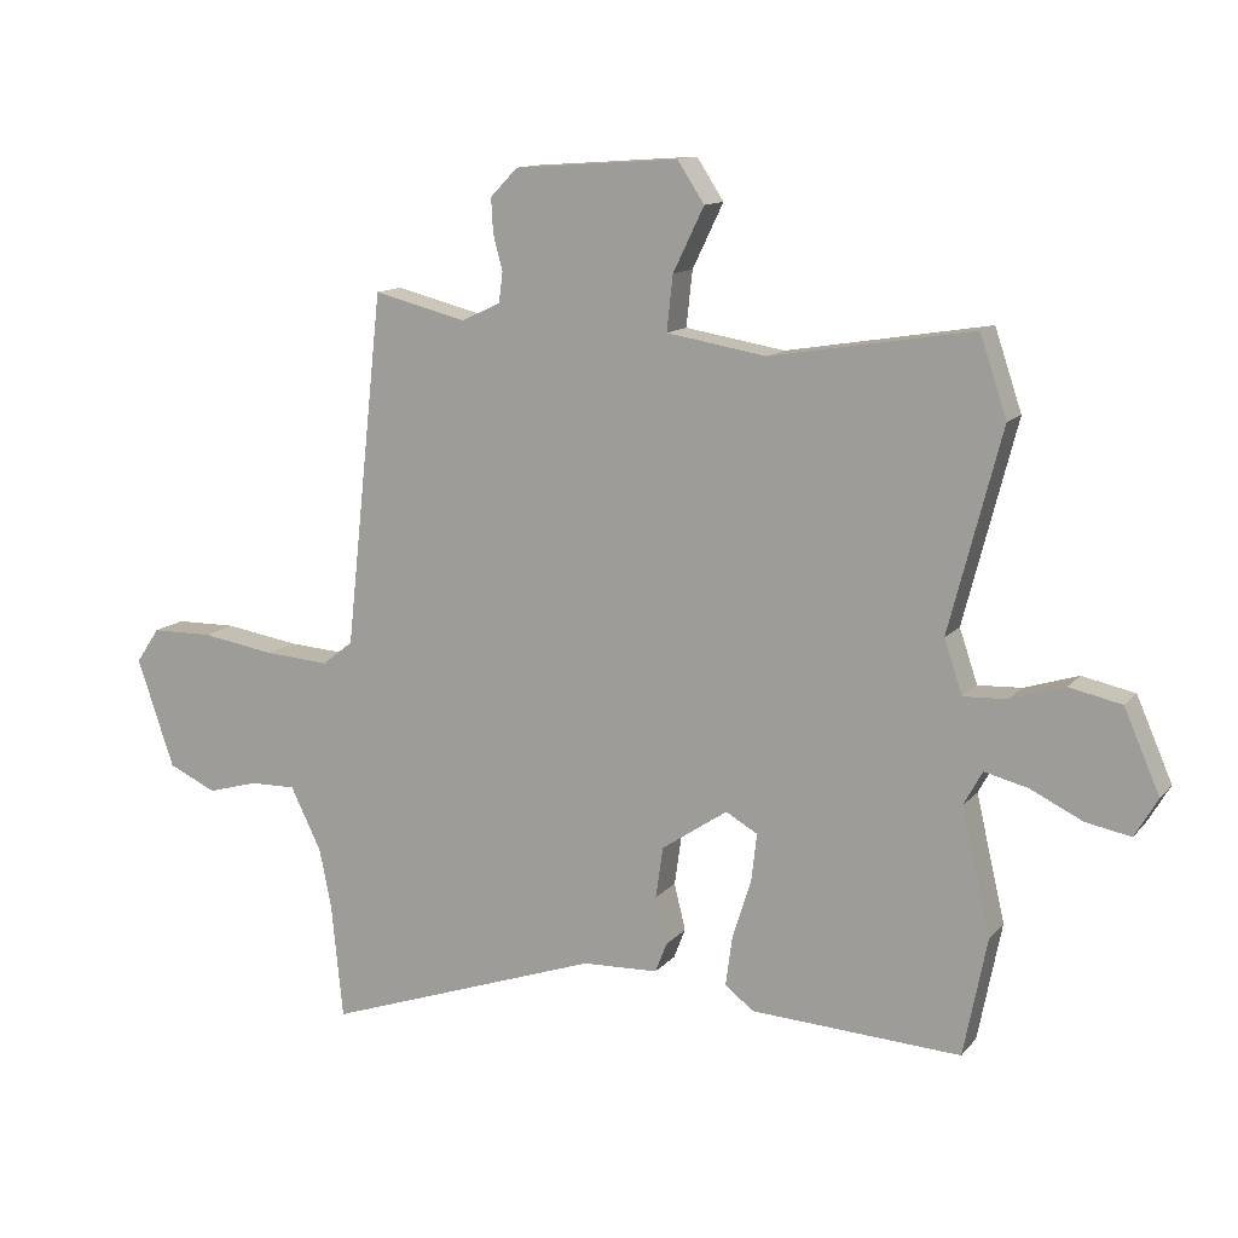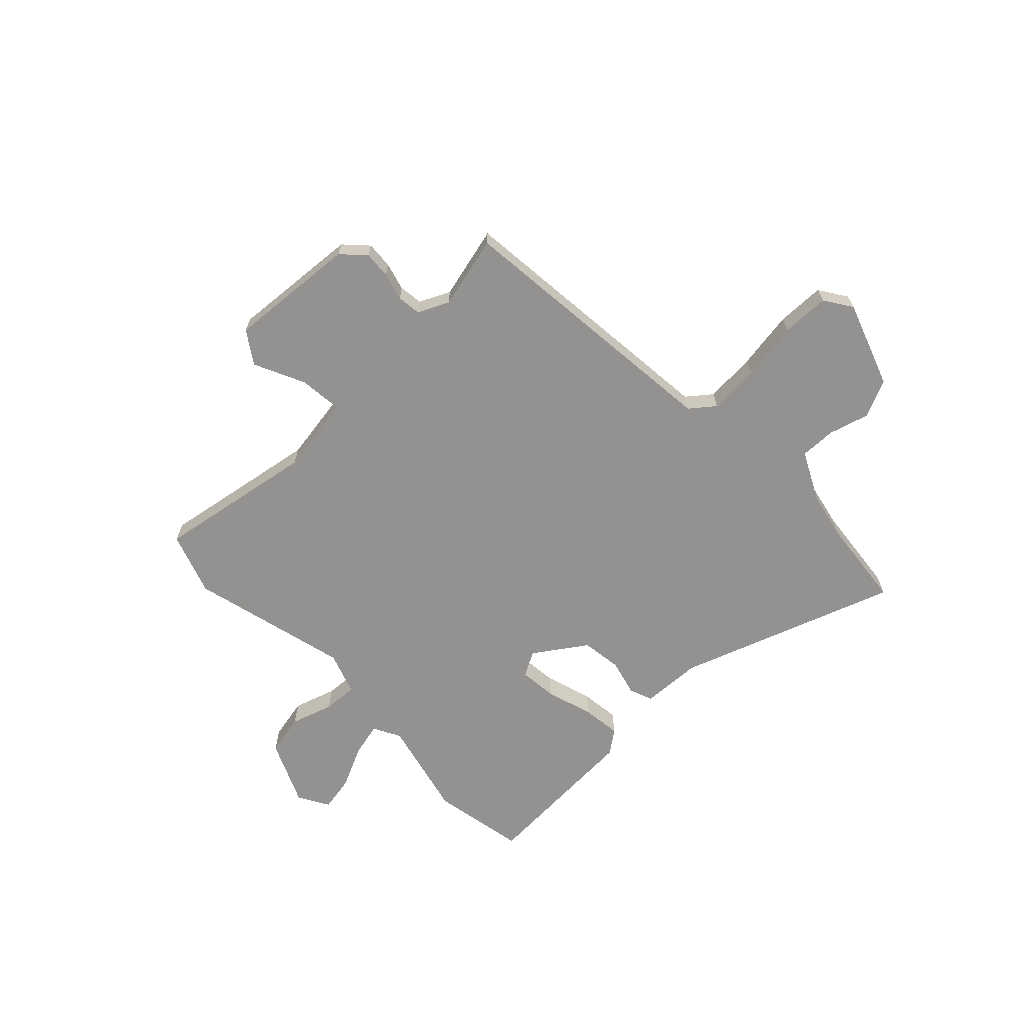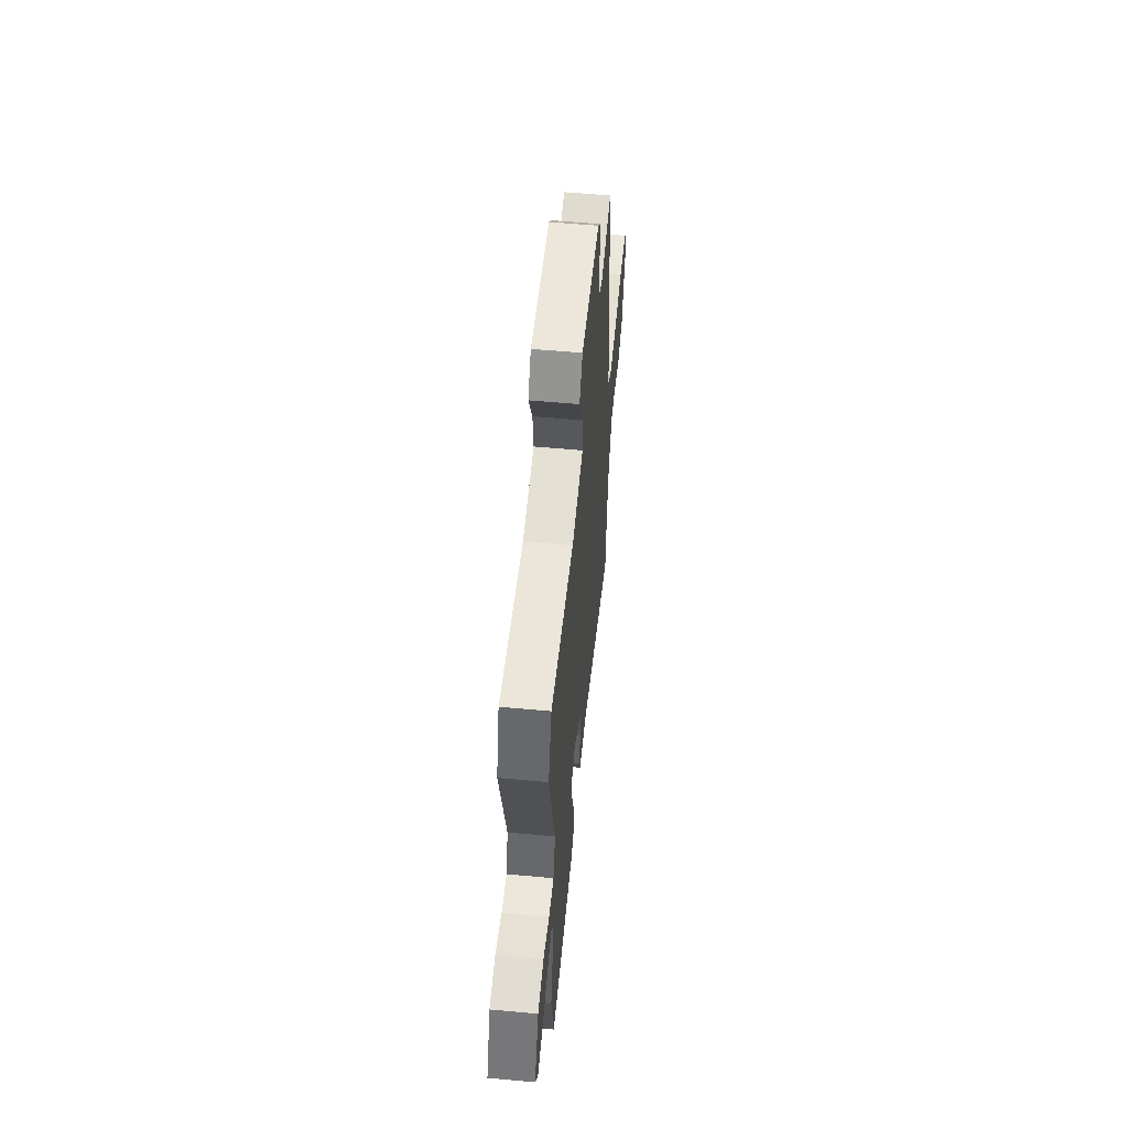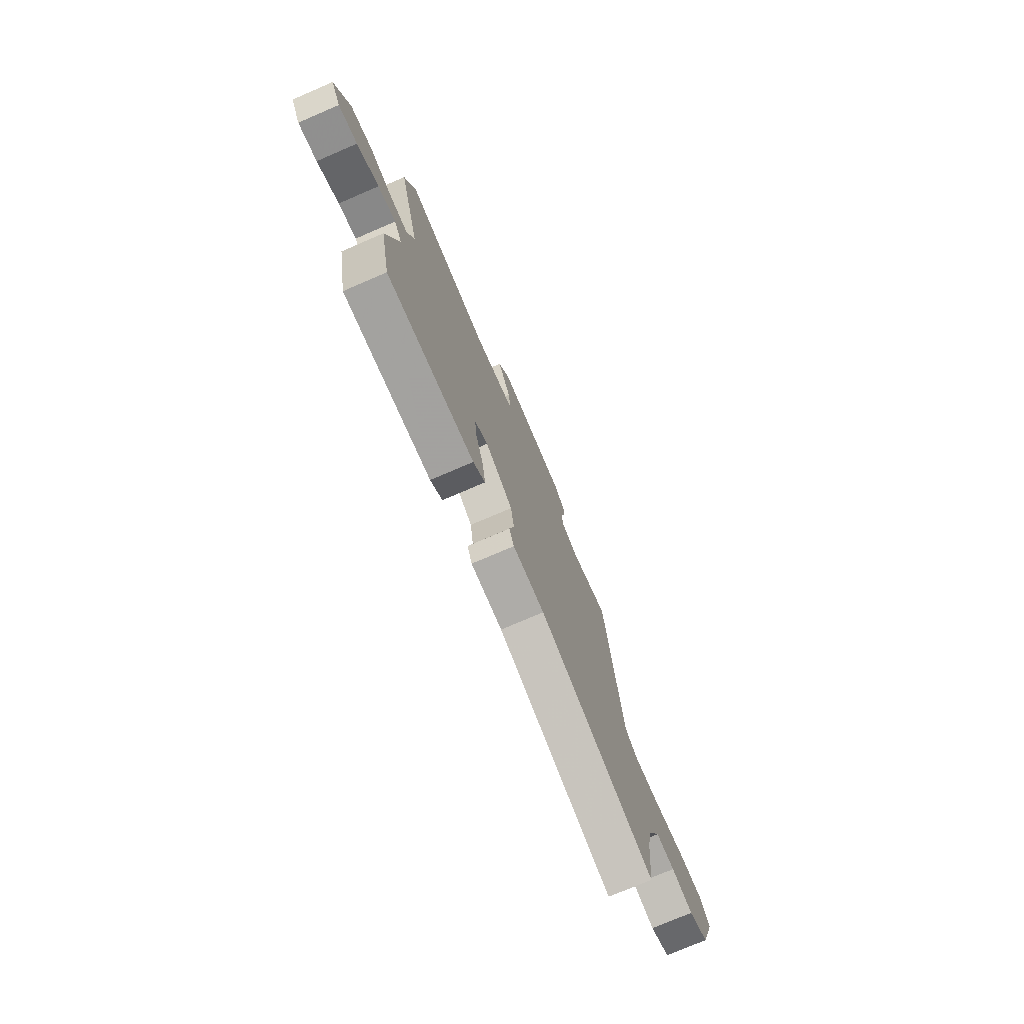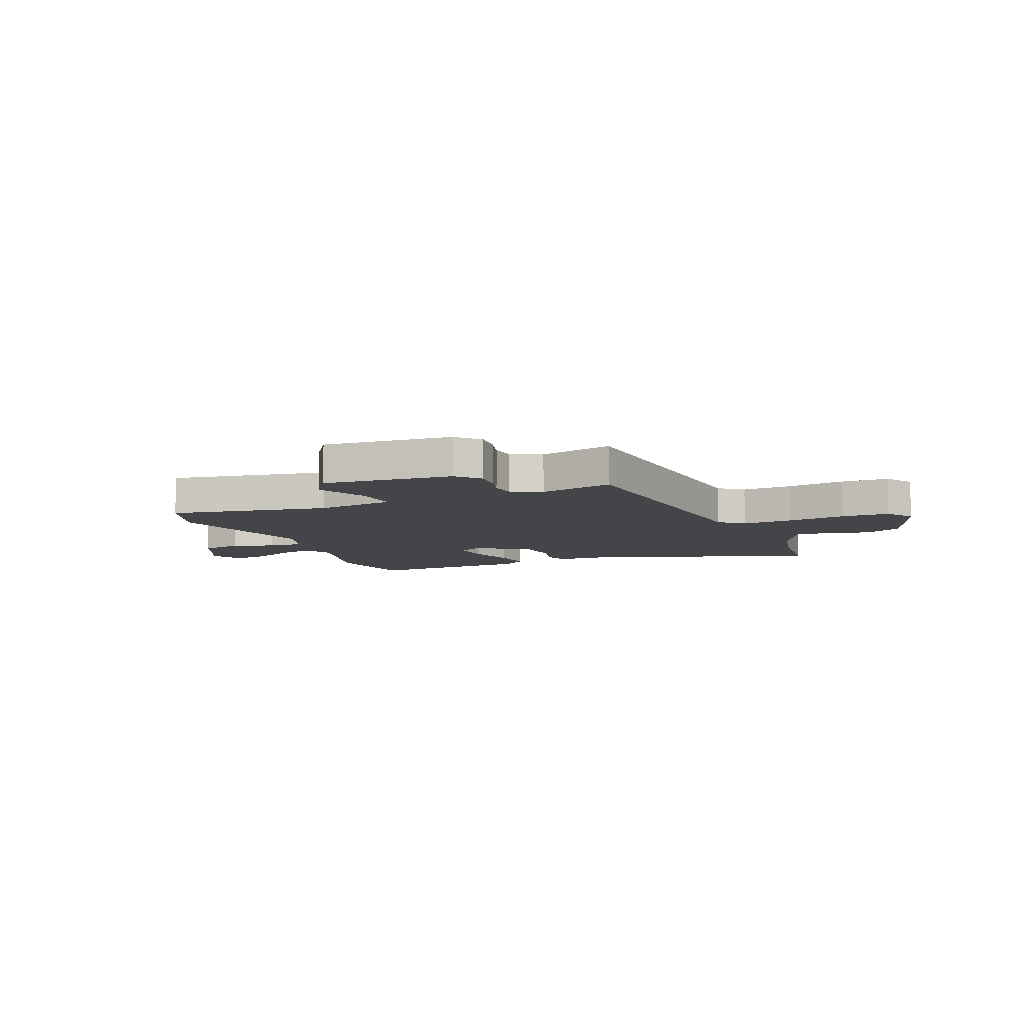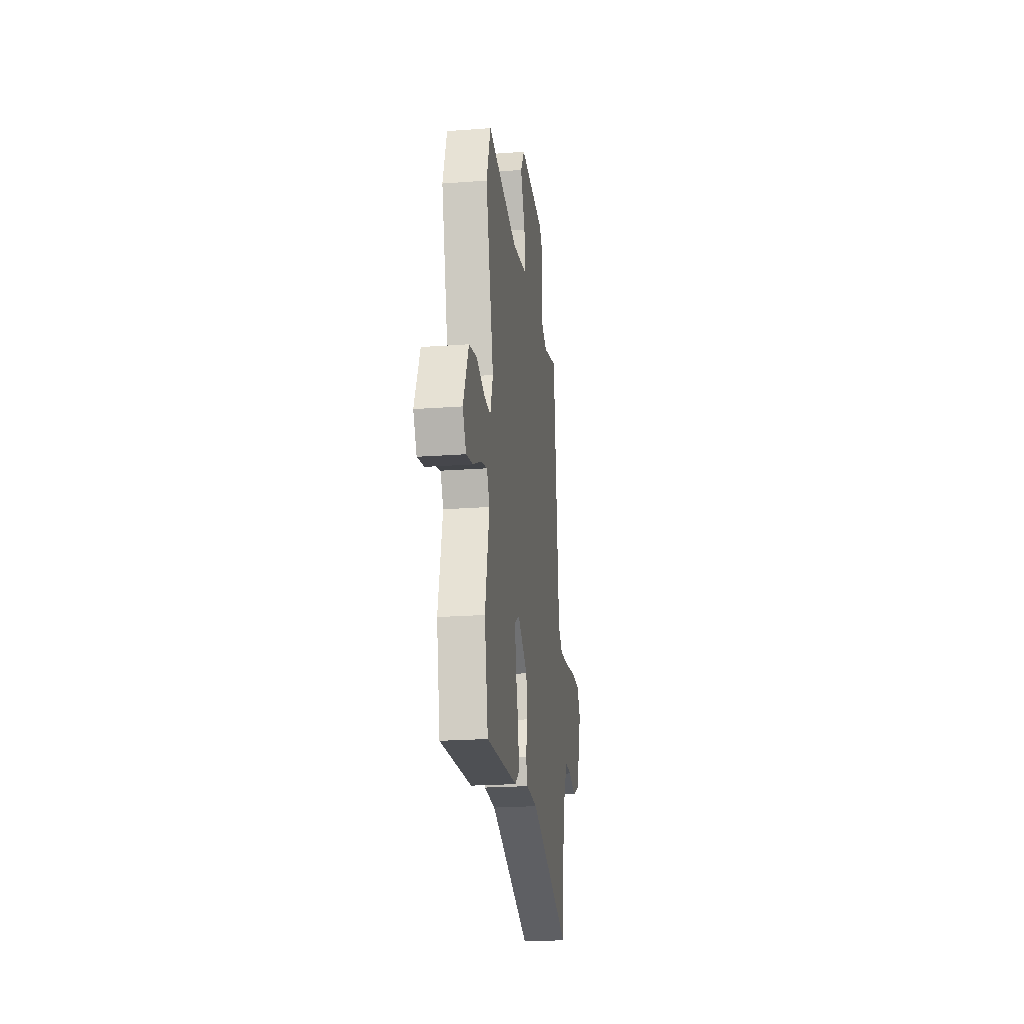
<metadata>
{"format":"obj","ext":"obj","renderer":"f3d","projection":"perspective","resolution":1024,"background":"white","views":[{"elev":12.4,"azim":-155.9,"up":"+Z"},{"elev":-66.5,"azim":43.4,"up":"+Y"},{"elev":55.7,"azim":-84.5,"up":"+Z"},{"elev":-75.2,"azim":-66.7,"up":"+Z"},{"elev":-8.6,"azim":21.5,"up":"+Y"},{"elev":-22.0,"azim":-82.6,"up":"+Z"}]}
</metadata>
<code>
v -0.537 0.07 0.39
v -0.497 0.07 0.509
v -0.196 0.07 0.46
v -0.048 0.07 0.485
v -0.057 0.07 0.567
v -0.103 0.07 0.662
v -0.063 0.07 0.723
v 0.181 0.07 0.706
v 0.222 0.07 0.664
v 0.219 0.07 0.613
v 0.205 0.07 0.56
v 0.211 0.07 0.515
v 0.269 0.07 0.488
v 0.407 0.07 0.523
v 0.464 0.07 -0.003
v 0.51 0.07 -0.039
v 0.606 0.07 -0.032
v 0.716 0.07 -0.014
v 0.807 0.07 -0.015
v 0.842 0.07 -0.067
v 0.787 0.07 -0.229
v 0.716 0.07 -0.262
v 0.64 0.07 -0.241
v 0.572 0.07 -0.24
v 0.526 0.07 -0.334
v 0.508 0.07 -0.423
v 0.491 0.07 -0.594
v 0.079 0.07 -0.452
v -0.034 0.07 -0.448
v -0.051 0.07 -0.404
v -0.034 0.07 -0.335
v -0.045 0.07 -0.259
v -0.143 0.07 -0.193
v -0.19 0.07 -0.22
v -0.182 0.07 -0.291
v -0.154 0.07 -0.379
v -0.144 0.07 -0.453
v -0.187 0.07 -0.486
v -0.499 0.07 -0.504
v -0.534 0.07 -0.328
v -0.491 0.07 -0.142
v -0.519 0.07 -0.091
v -0.583 0.07 -0.107
v -0.661 0.07 -0.145
v -0.728 0.07 -0.158
v -0.762 0.07 -0.1
v -0.709 0.07 0.022
v -0.631 0.07 0.039
v -0.551 0.07 0.014
v -0.486 0.07 0.011
v -0.459 0.07 0.091
v -0.537 0 0.39
v -0.497 0 0.509
v -0.196 0 0.46
v -0.048 0 0.485
v -0.057 0 0.567
v -0.103 0 0.662
v -0.063 0 0.723
v 0.181 0 0.706
v 0.222 0 0.664
v 0.219 0 0.613
v 0.205 0 0.56
v 0.211 0 0.515
v 0.269 0 0.488
v 0.407 0 0.523
v 0.464 0 -0.003
v 0.51 0 -0.039
v 0.606 0 -0.032
v 0.716 0 -0.014
v 0.807 0 -0.015
v 0.842 0 -0.067
v 0.787 0 -0.229
v 0.716 0 -0.262
v 0.64 0 -0.241
v 0.572 0 -0.24
v 0.526 0 -0.334
v 0.508 0 -0.423
v 0.491 0 -0.594
v 0.079 0 -0.452
v -0.034 0 -0.448
v -0.051 0 -0.404
v -0.034 0 -0.335
v -0.045 0 -0.259
v -0.143 0 -0.193
v -0.19 0 -0.22
v -0.182 0 -0.291
v -0.154 0 -0.379
v -0.144 0 -0.453
v -0.187 0 -0.486
v -0.499 0 -0.504
v -0.534 0 -0.328
v -0.491 0 -0.142
v -0.519 0 -0.091
v -0.583 0 -0.107
v -0.661 0 -0.145
v -0.728 0 -0.158
v -0.762 0 -0.1
v -0.709 0 0.022
v -0.631 0 0.039
v -0.551 0 0.014
v -0.486 0 0.011
v -0.459 0 0.091
f 46 47 48 49
f 46 49 50
f 43 44 45 46
f 42 43 46 50
f 41 42 50 51
f 39 40 41
f 38 39 41 51
f 35 36 37 38
f 34 35 38 51
f 28 29 30 31
f 26 27 28 31
f 25 26 31 32
f 24 25 32 33
f 20 21 22 23
f 20 23 24 33
f 17 18 19 20
f 16 17 20 33
f 13 14 15
f 12 13 15
f 8 9 10 11
f 8 11 12
f 5 6 7 8
f 4 5 8 12
f 3 4 12 15
f 33 34 51 1
f 3 15 16 33
f 1 2 3 33
f 100 99 98 97
f 101 100 97
f 97 96 95 94
f 101 97 94 93
f 102 101 93 92
f 92 91 90
f 102 92 90 89
f 89 88 87 86
f 102 89 86 85
f 82 81 80 79
f 82 79 78 77
f 83 82 77 76
f 84 83 76 75
f 74 73 72 71
f 84 75 74 71
f 71 70 69 68
f 84 71 68 67
f 66 65 64
f 66 64 63
f 62 61 60 59
f 63 62 59
f 59 58 57 56
f 63 59 56 55
f 66 63 55 54
f 52 102 85 84
f 84 67 66 54
f 84 54 53 52
f 1 52 53 2
f 2 53 54 3
f 3 54 55 4
f 4 55 56 5
f 5 56 57 6
f 6 57 58 7
f 7 58 59 8
f 8 59 60 9
f 9 60 61 10
f 10 61 62 11
f 11 62 63 12
f 12 63 64 13
f 13 64 65 14
f 14 65 66 15
f 15 66 67 16
f 16 67 68 17
f 17 68 69 18
f 18 69 70 19
f 19 70 71 20
f 20 71 72 21
f 21 72 73 22
f 22 73 74 23
f 23 74 75 24
f 24 75 76 25
f 25 76 77 26
f 26 77 78 27
f 27 78 79 28
f 28 79 80 29
f 29 80 81 30
f 30 81 82 31
f 31 82 83 32
f 32 83 84 33
f 33 84 85 34
f 34 85 86 35
f 35 86 87 36
f 36 87 88 37
f 37 88 89 38
f 38 89 90 39
f 39 90 91 40
f 40 91 92 41
f 41 92 93 42
f 42 93 94 43
f 43 94 95 44
f 44 95 96 45
f 45 96 97 46
f 46 97 98 47
f 47 98 99 48
f 48 99 100 49
f 49 100 101 50
f 50 101 102 51
f 51 102 52 1

</code>
